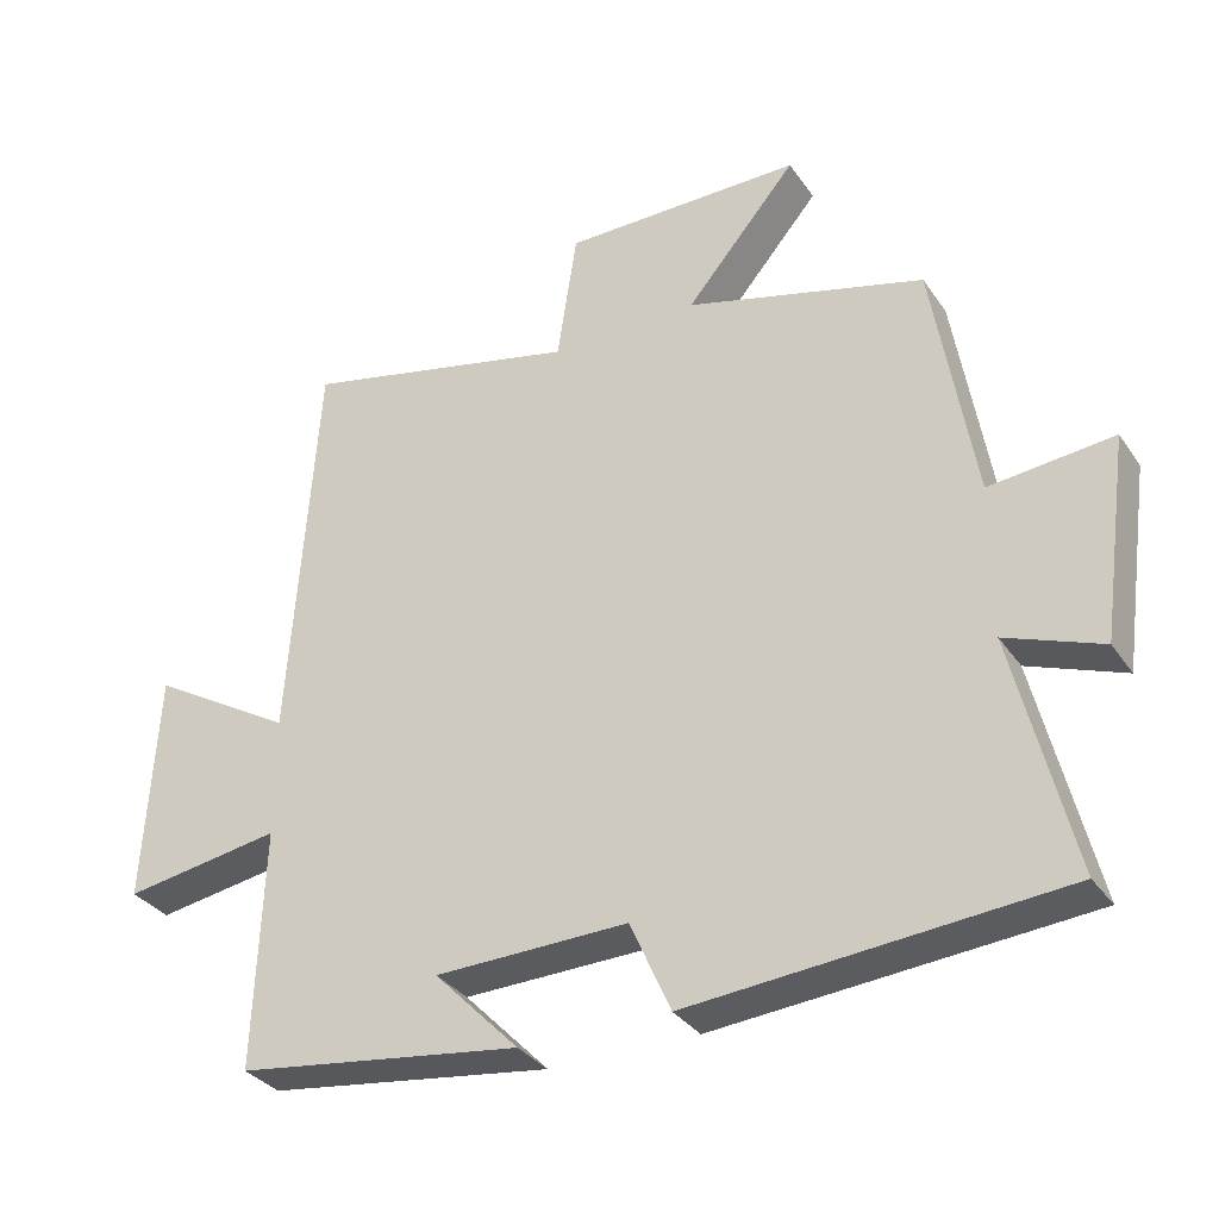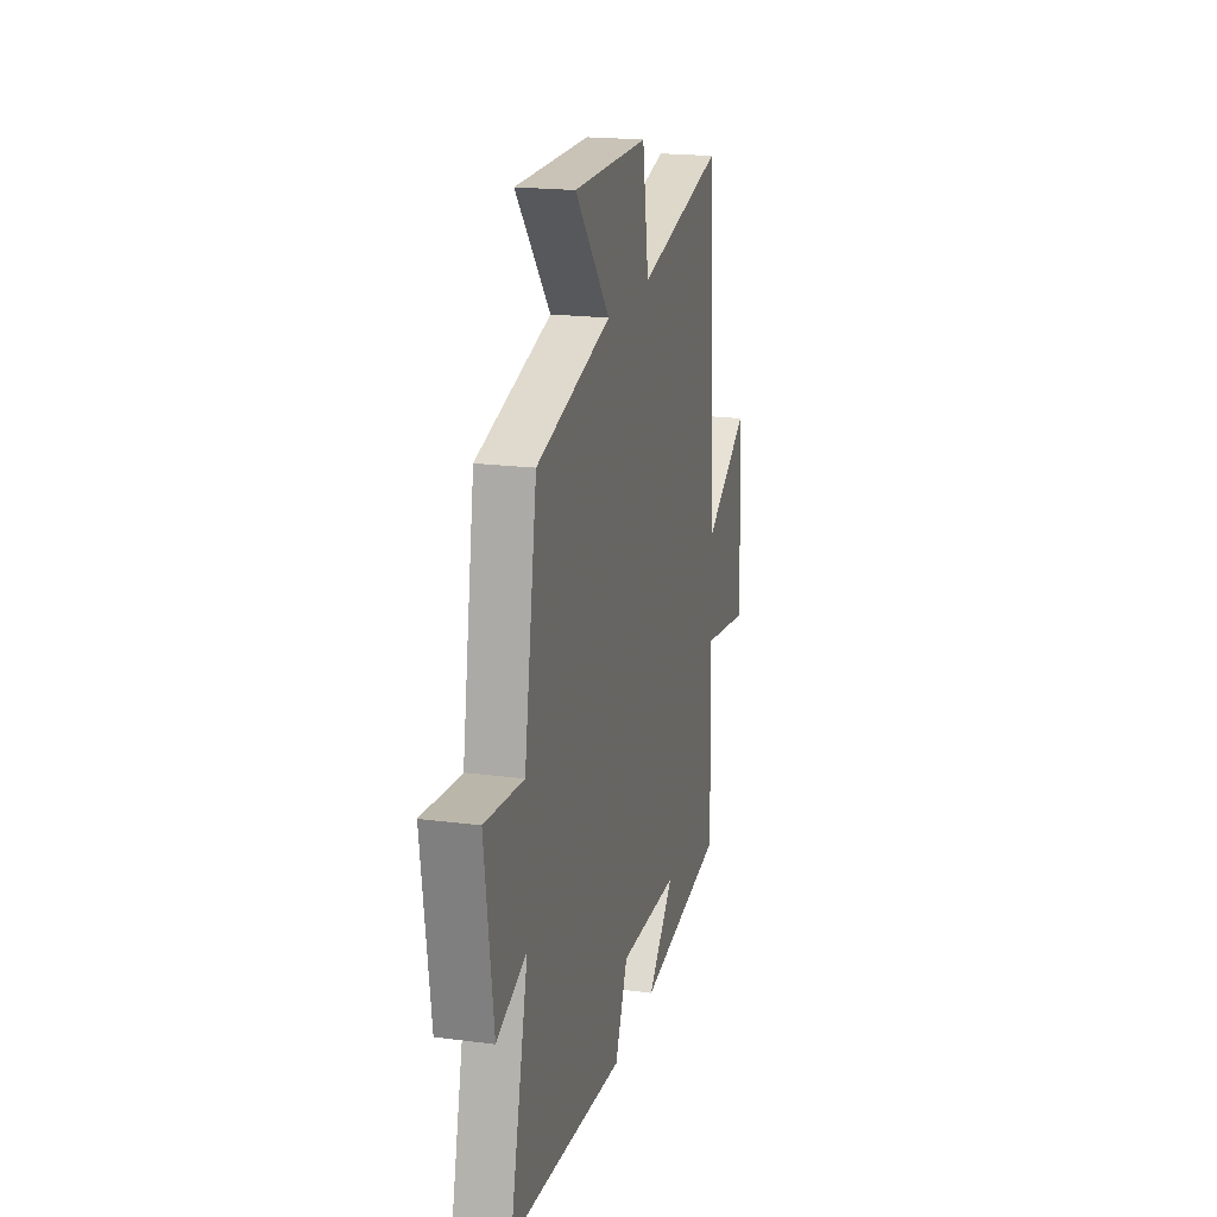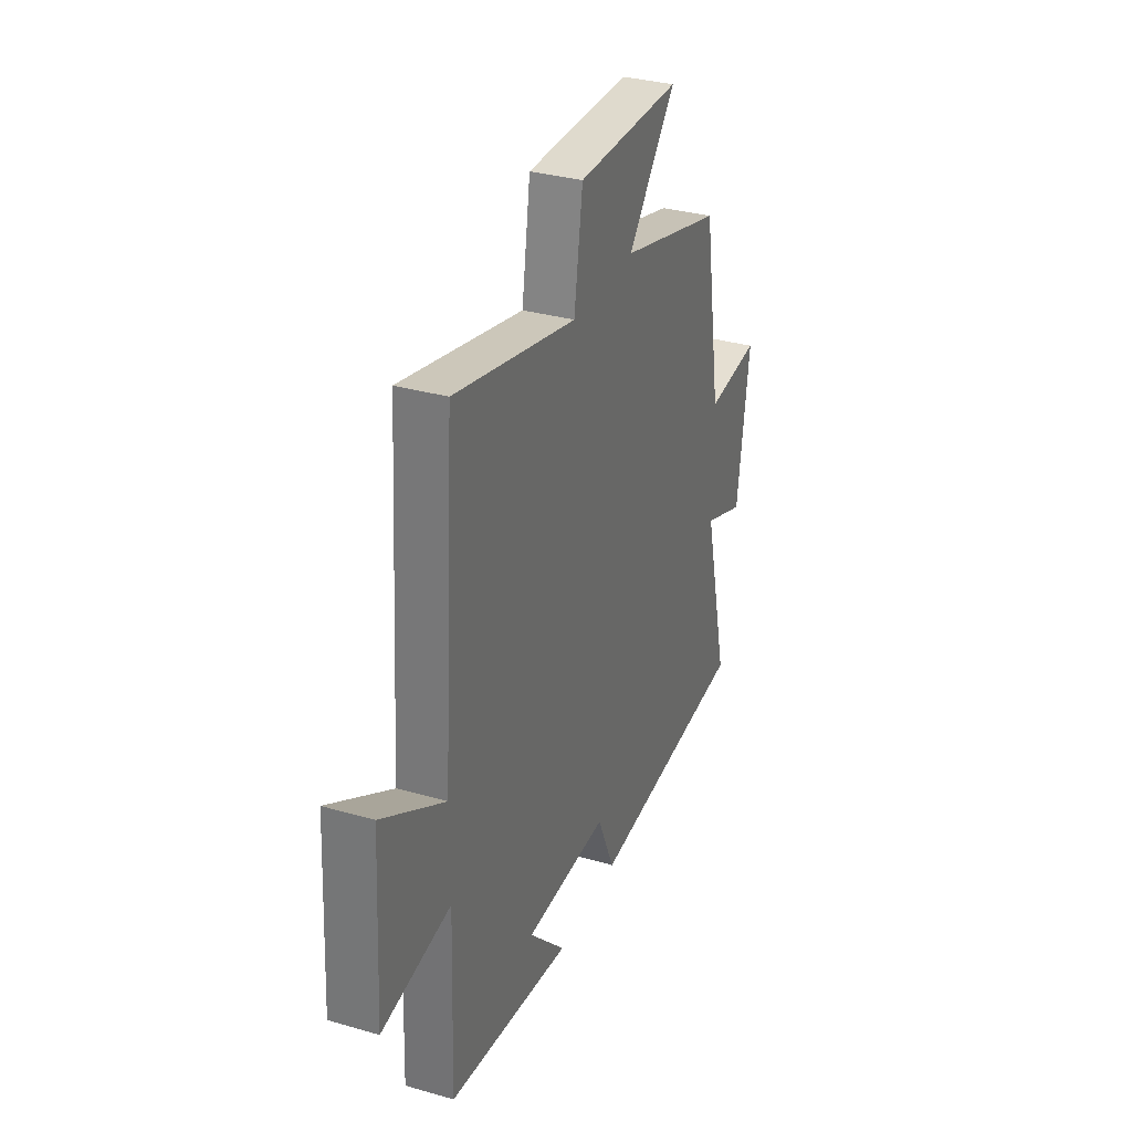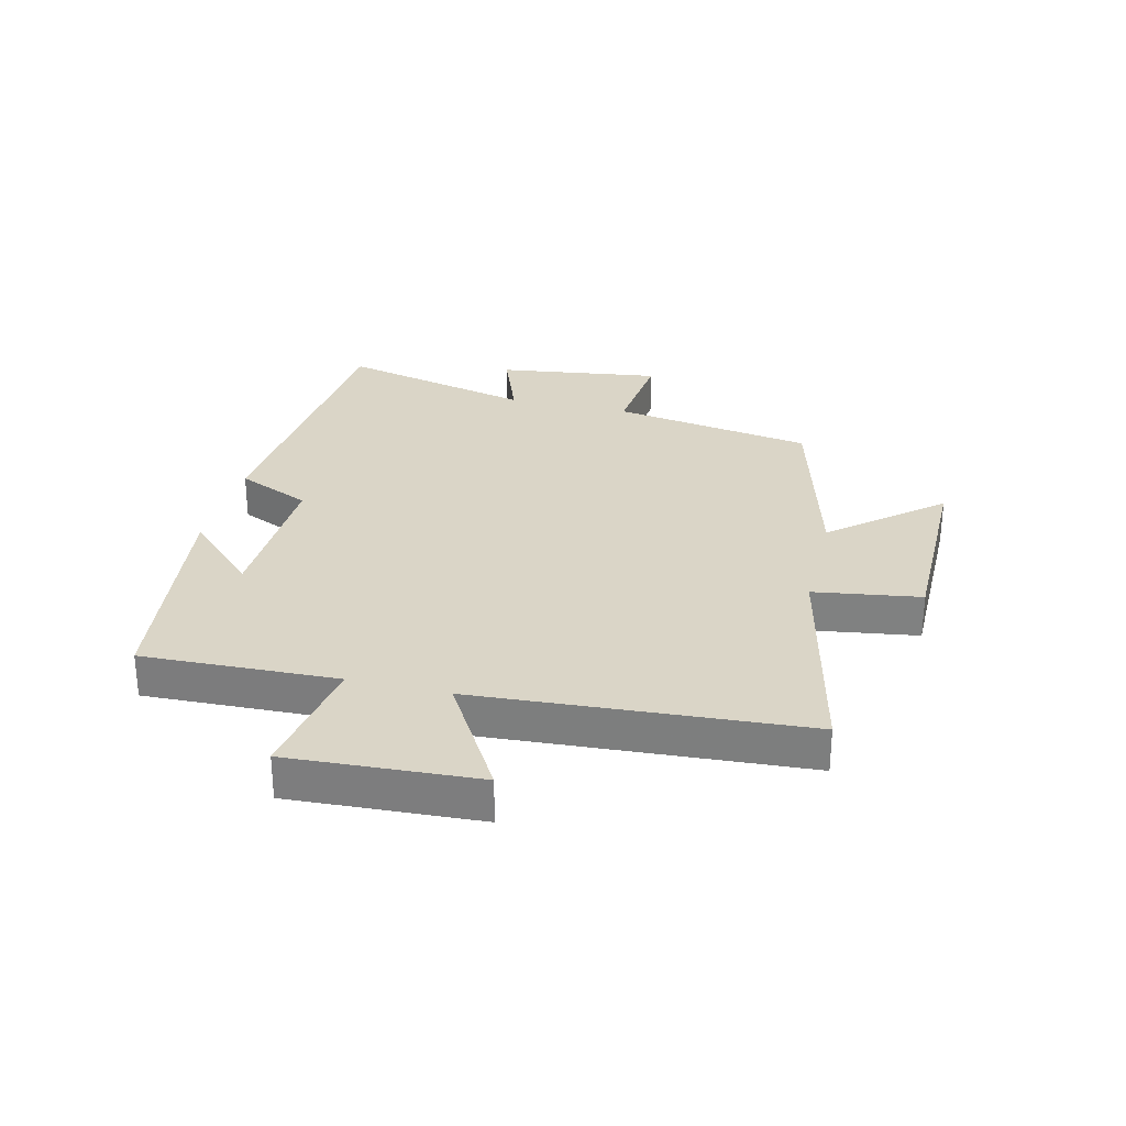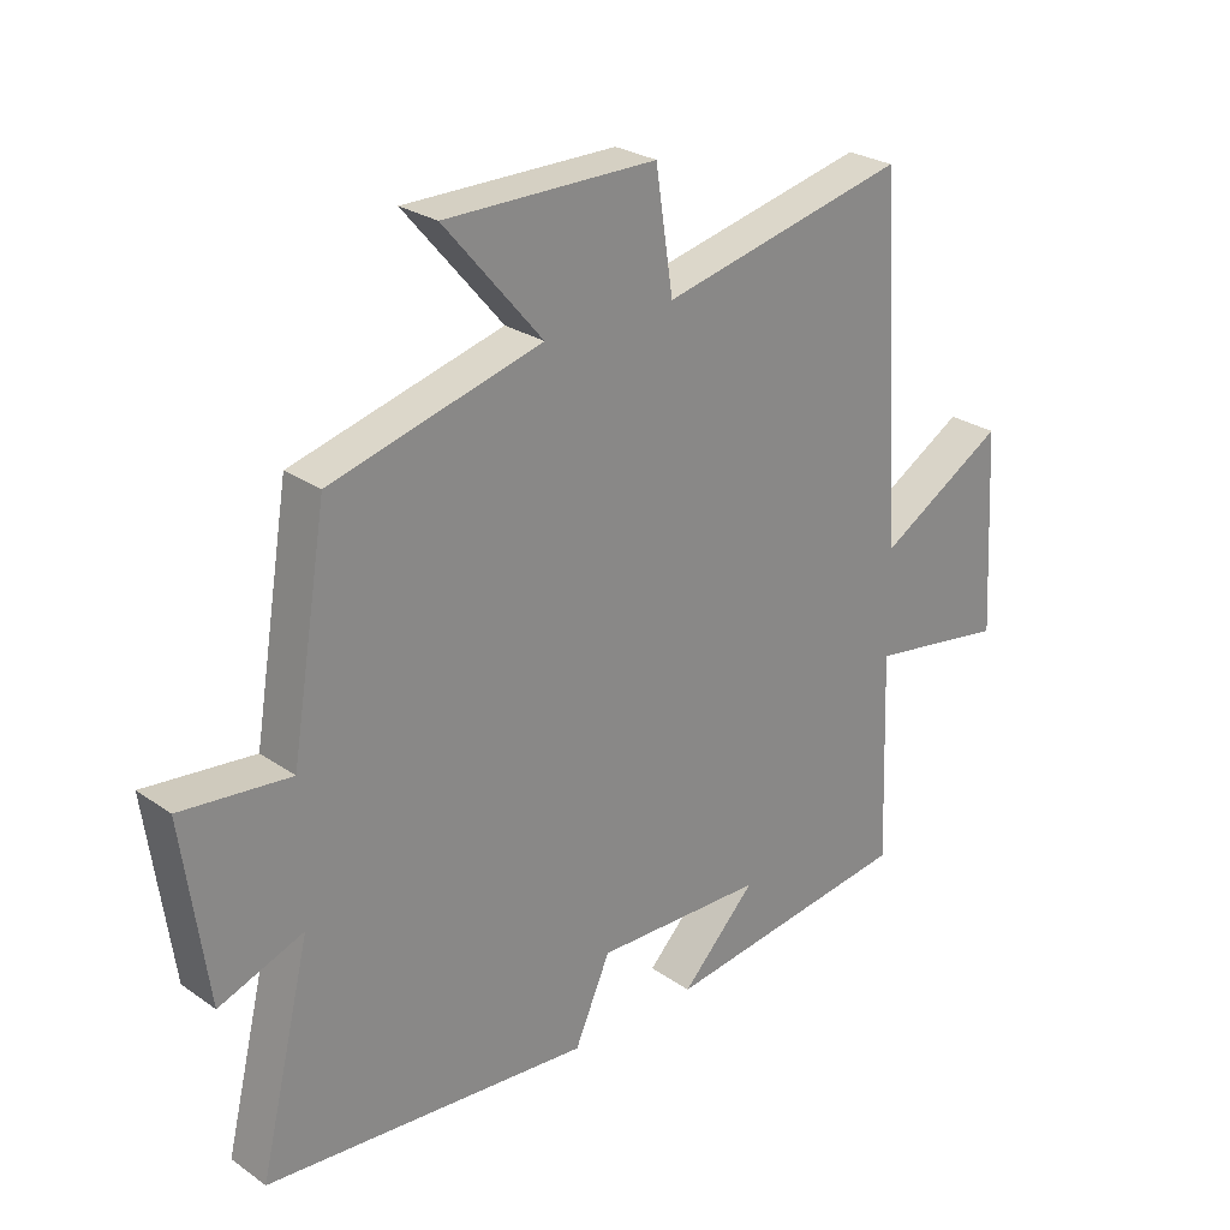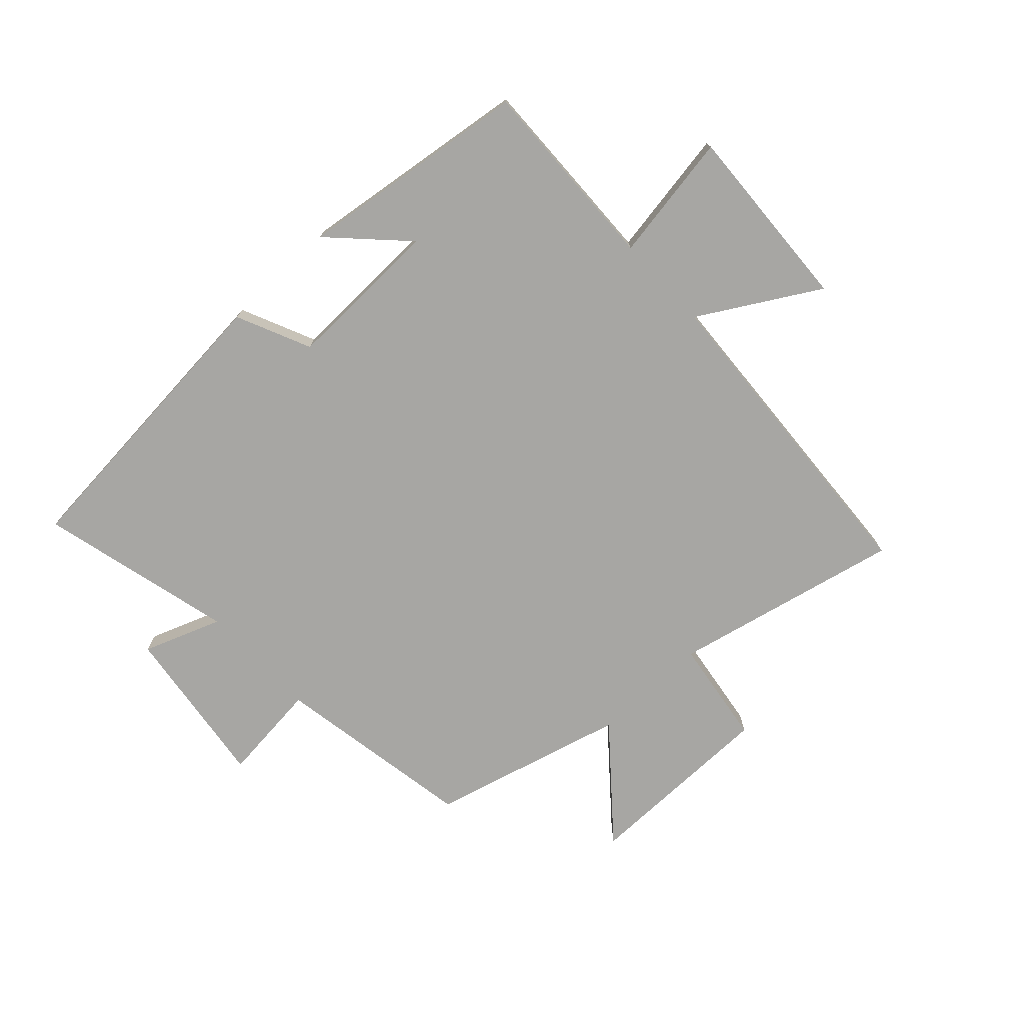
<metadata>
{"format":"obj","ext":"obj","renderer":"f3d","projection":"perspective","resolution":1024,"background":"white","views":[{"elev":-32.9,"azim":29.1,"up":"+Z"},{"elev":19.5,"azim":103.8,"up":"+Z"},{"elev":32.9,"azim":-68.3,"up":"+Z"},{"elev":29.0,"azim":-76.2,"up":"+Y"},{"elev":26.4,"azim":137.3,"up":"+Z"},{"elev":-74.1,"azim":-136.8,"up":"+Y"}]}
</metadata>
<code>
v 0.444 0.07 0.412
v 0.5 0.07 0.075
v 0.668 0.07 0.092
v 0.63 0.07 -0.182
v 0.5 0.07 -0.133
v 0.579 0.07 -0.459
v 0.077 0.07 -0.5
v 0.022 0.07 -0.376
v -0.24 0.07 -0.382
v -0.125 0.07 -0.5
v -0.512 0.07 -0.447
v -0.5 0.07 -0.122
v -0.714 0.07 -0.156
v -0.696 0.07 0.158
v -0.5 0.07 0.042
v -0.463 0.07 0.587
v -0.083 0.07 0.5
v -0.056 0.07 0.678
v 0.27 0.07 0.678
v 0.119 0.07 0.5
v 0.444 0 0.412
v 0.5 0 0.075
v 0.668 0 0.092
v 0.63 0 -0.182
v 0.5 0 -0.133
v 0.579 0 -0.459
v 0.077 0 -0.5
v 0.022 0 -0.376
v -0.24 0 -0.382
v -0.125 0 -0.5
v -0.512 0 -0.447
v -0.5 0 -0.122
v -0.714 0 -0.156
v -0.696 0 0.158
v -0.5 0 0.042
v -0.463 0 0.587
v -0.083 0 0.5
v -0.056 0 0.678
v 0.27 0 0.678
v 0.119 0 0.5
f 17 18 19 20
f 17 20 1 2
f 15 16 17 2
f 12 13 14 15
f 12 15 2
f 9 10 11 12
f 12 2 3
f 9 12 3
f 8 9 3
f 5 6 7 8
f 5 8 3
f 3 4 5
f 40 39 38 37
f 22 21 40 37
f 22 37 36 35
f 35 34 33 32
f 22 35 32
f 32 31 30 29
f 23 22 32
f 23 32 29
f 23 29 28
f 28 27 26 25
f 23 28 25
f 25 24 23
f 1 21 22 2
f 2 22 23 3
f 3 23 24 4
f 4 24 25 5
f 5 25 26 6
f 6 26 27 7
f 7 27 28 8
f 8 28 29 9
f 9 29 30 10
f 10 30 31 11
f 11 31 32 12
f 12 32 33 13
f 13 33 34 14
f 14 34 35 15
f 15 35 36 16
f 16 36 37 17
f 17 37 38 18
f 18 38 39 19
f 19 39 40 20
f 20 40 21 1

</code>
